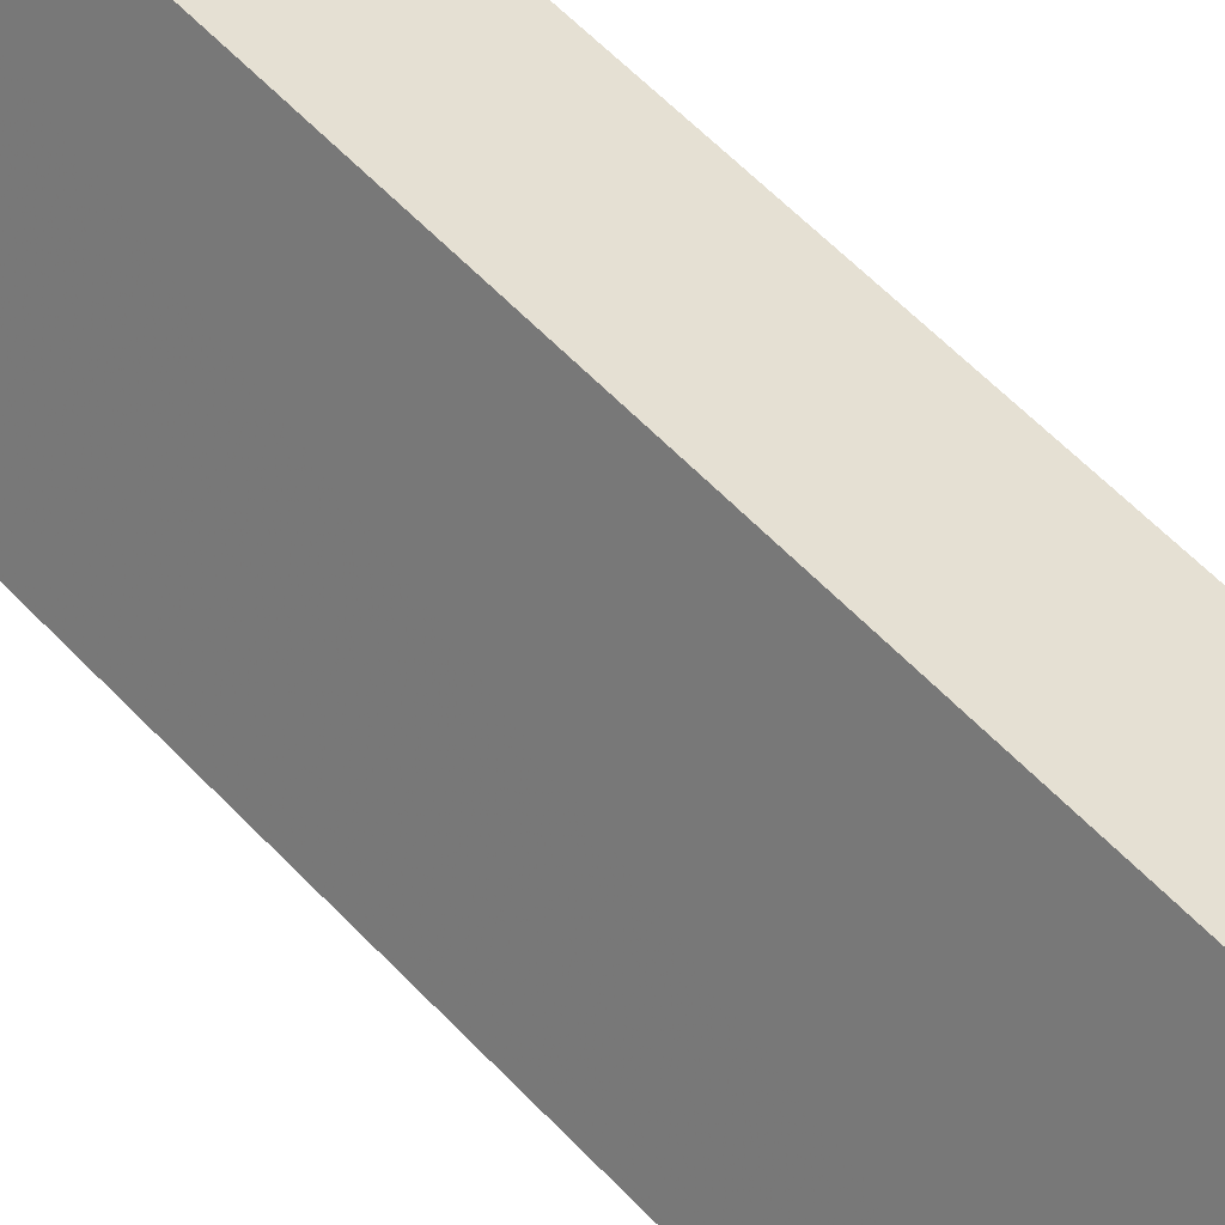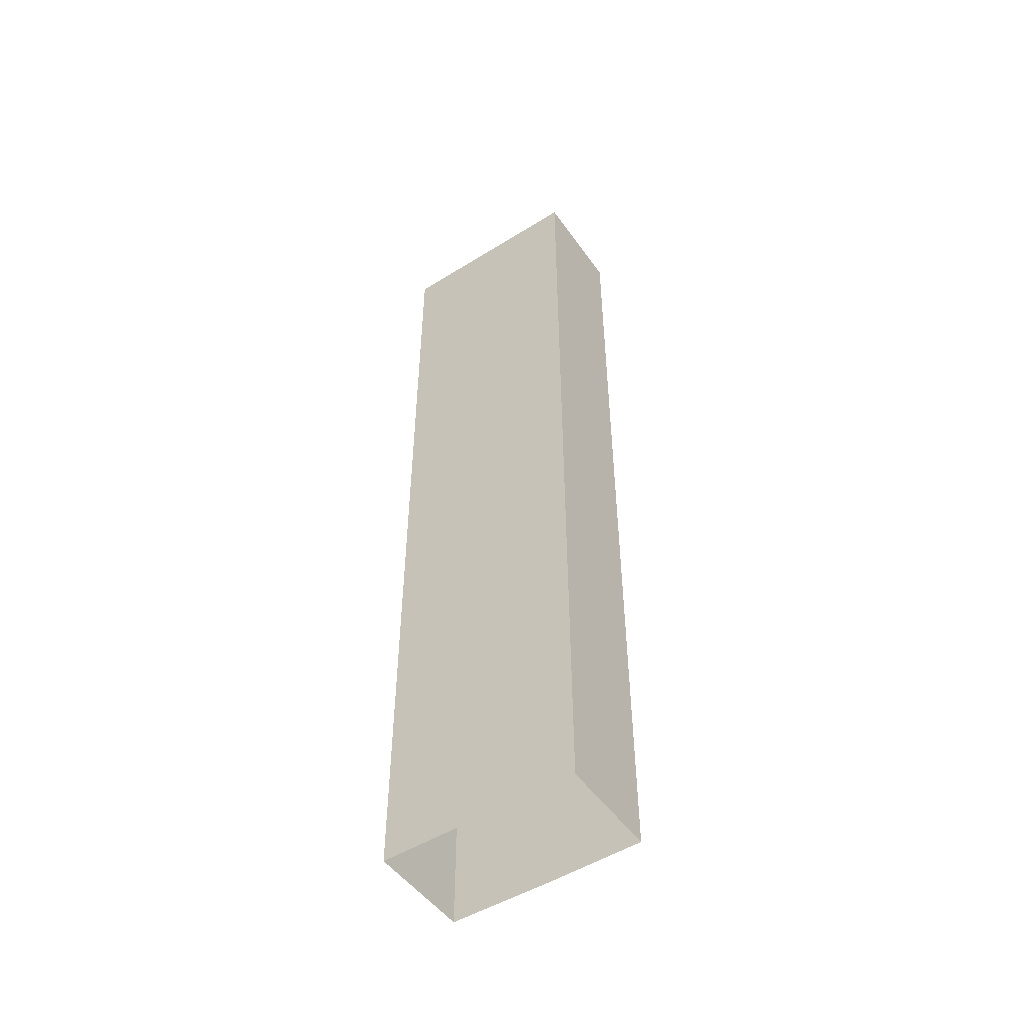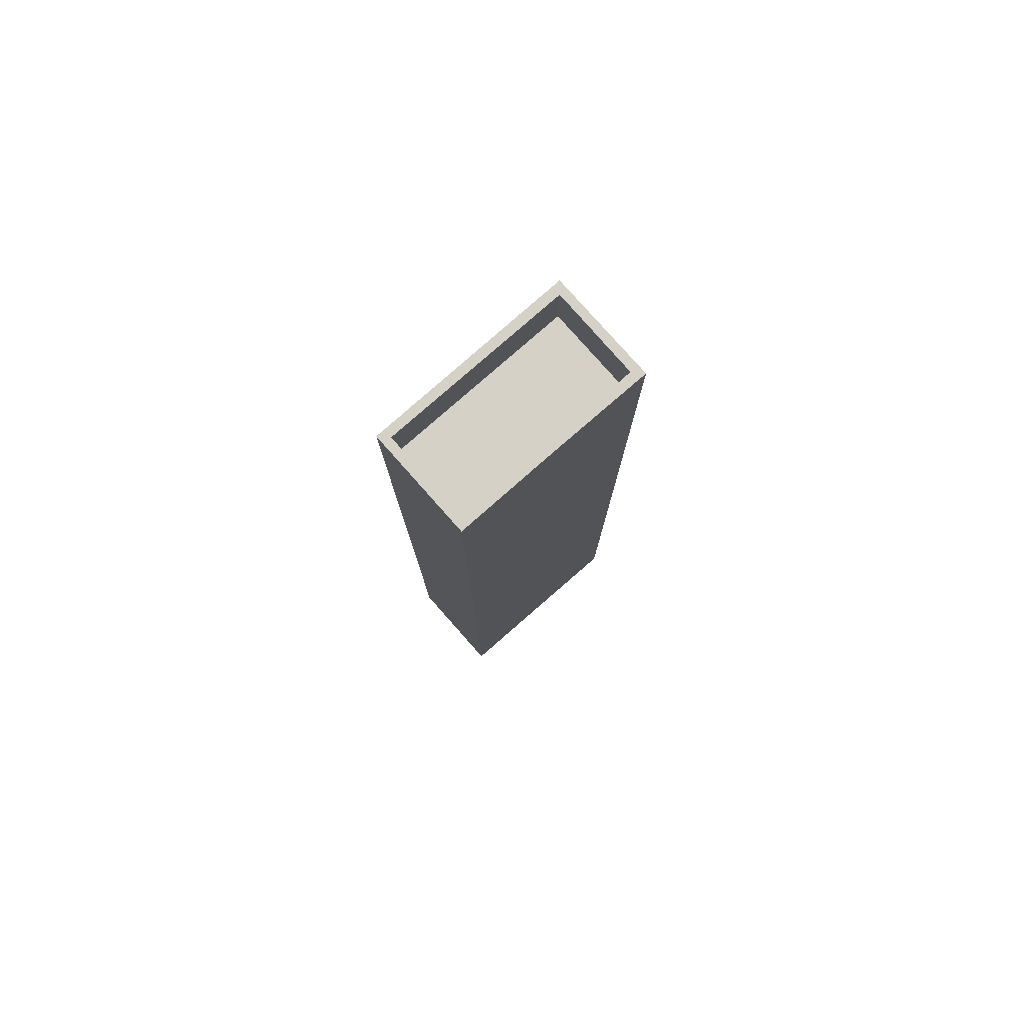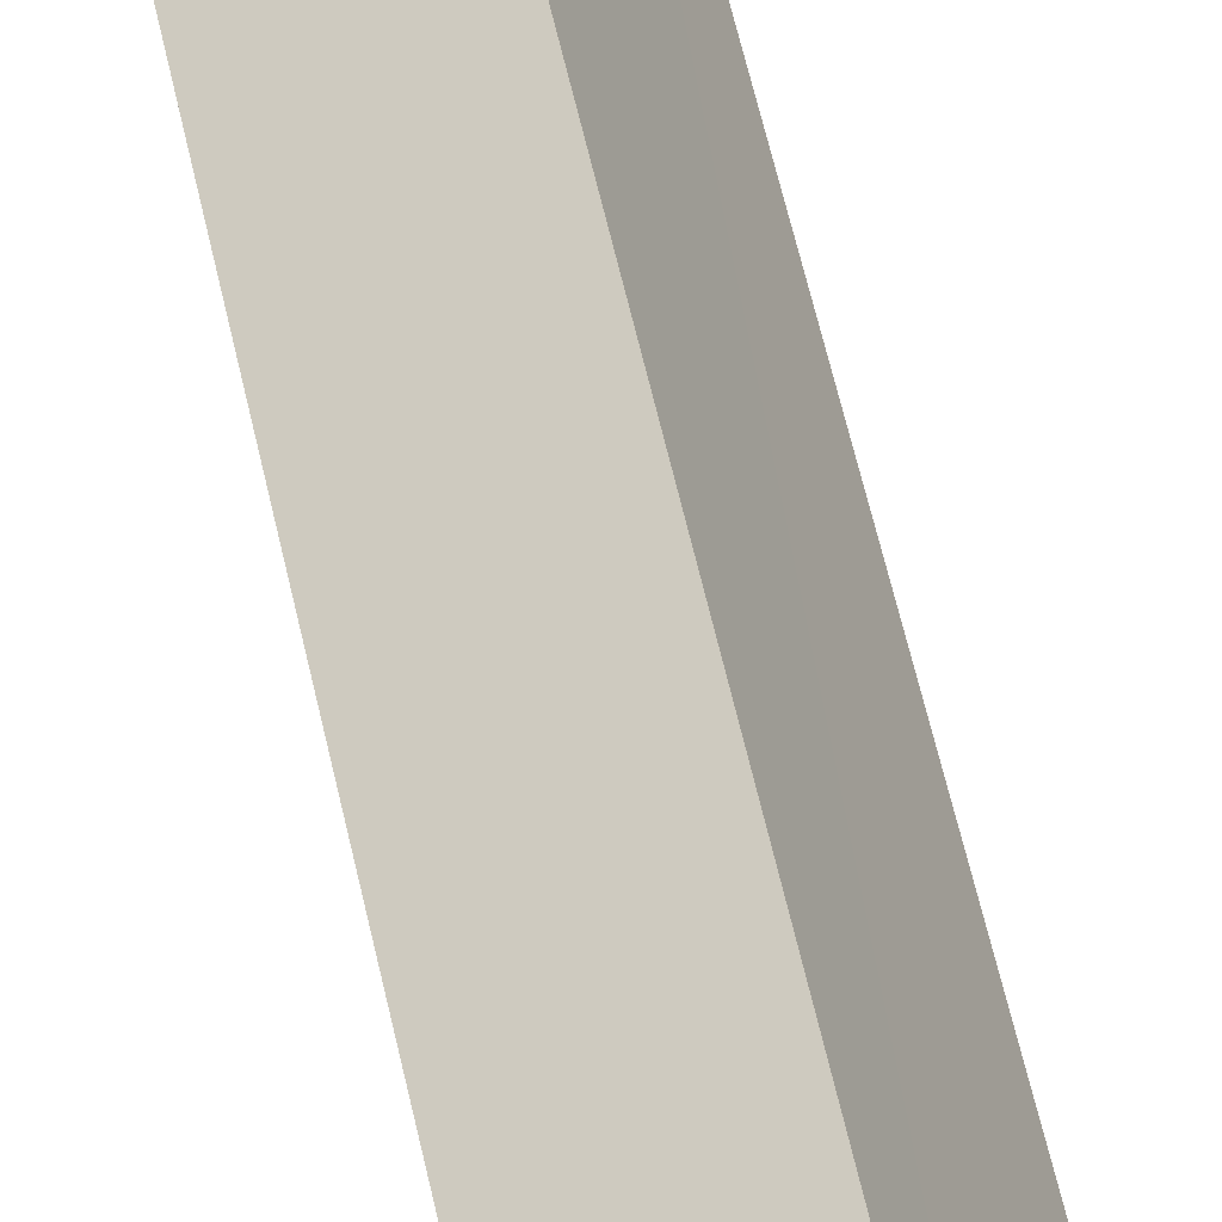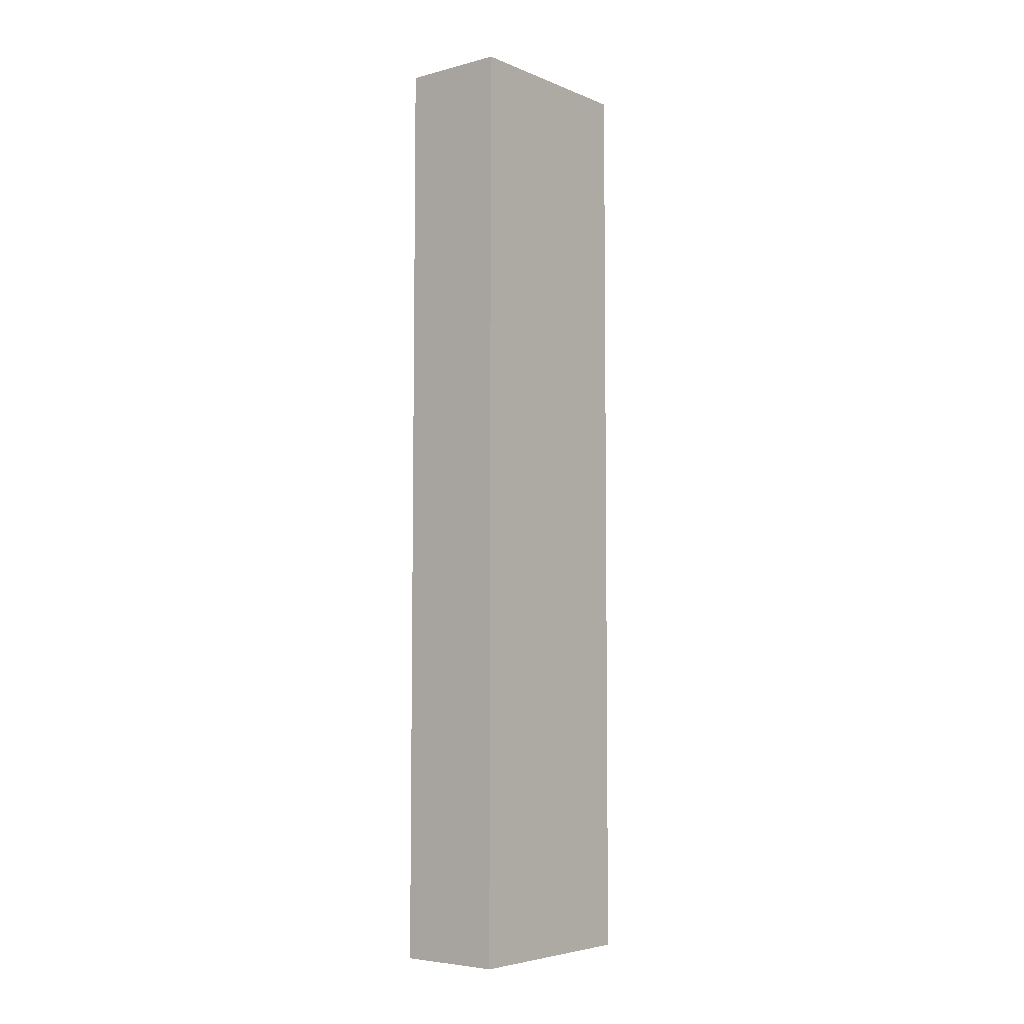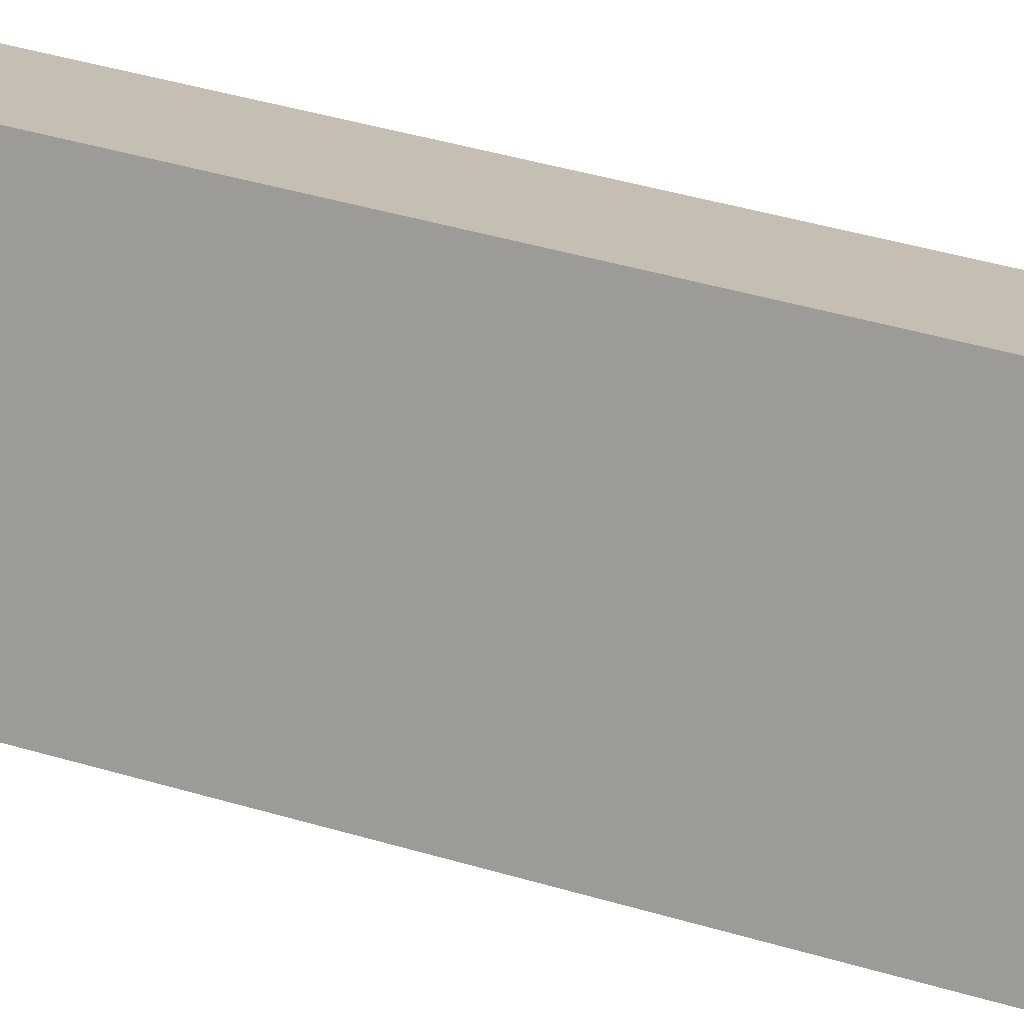
<metadata>
{"format":"obj","ext":"obj","renderer":"f3d","projection":"perspective","resolution":1024,"background":"white","views":[{"elev":53.0,"azim":139.1,"up":"+Y"},{"elev":-50.4,"azim":146.4,"up":"+Z"},{"elev":79.1,"azim":-109.3,"up":"+Z"},{"elev":62.4,"azim":-12.8,"up":"+Y"},{"elev":-5.1,"azim":61.1,"up":"+Z"},{"elev":37.2,"azim":111.7,"up":"+Y"}]}
</metadata>
<code>
v -8.857e+04 -1.005e+05 2.5
v -8.857e+04 -1.005e+05 2.5
v -8.857e+04 -1.005e+05 2.5
v -8.857e+04 -1.005e+05 2.499
v -8.858e+04 -1.005e+05 2.499
v -8.857e+04 -1.005e+05 16.58
v -8.857e+04 -1.005e+05 16.58
v -8.857e+04 -1.005e+05 16.58
v -8.857e+04 -1.005e+05 16.58
v -8.858e+04 -1.005e+05 16.58
v -8.857e+04 -1.005e+05 16.58
v -8.857e+04 -1.005e+05 16.58
v -8.857e+04 -1.005e+05 16.58
v -8.857e+04 -1.005e+05 16.58
v -8.857e+04 -1.005e+05 16.58
v -8.857e+04 -1.005e+05 15.68
v -8.857e+04 -1.005e+05 15.68
v -8.857e+04 -1.005e+05 15.68
v -8.857e+04 -1.005e+05 15.68
v -8.857e+04 -1.005e+05 15.68
f 1 2 3
f 3 2 4
f 2 5 4
f 6 7 8
f 9 10 11
f 9 8 7
f 6 8 12
f 13 9 11
f 8 9 13
f 12 14 6
f 10 14 11
f 14 15 11
f 12 15 14
f 16 17 18
f 18 19 20
f 18 17 19
f 8 19 17
f 8 13 19
f 12 16 18
f 15 12 18
f 11 20 19
f 13 11 19
f 10 5 2
f 14 10 2
f 9 4 5
f 10 9 5
f 14 2 1
f 6 14 1
f 8 17 16
f 12 8 16
f 9 3 4
f 9 7 3
f 15 18 20
f 11 15 20
f 7 1 3
f 7 6 1

</code>
